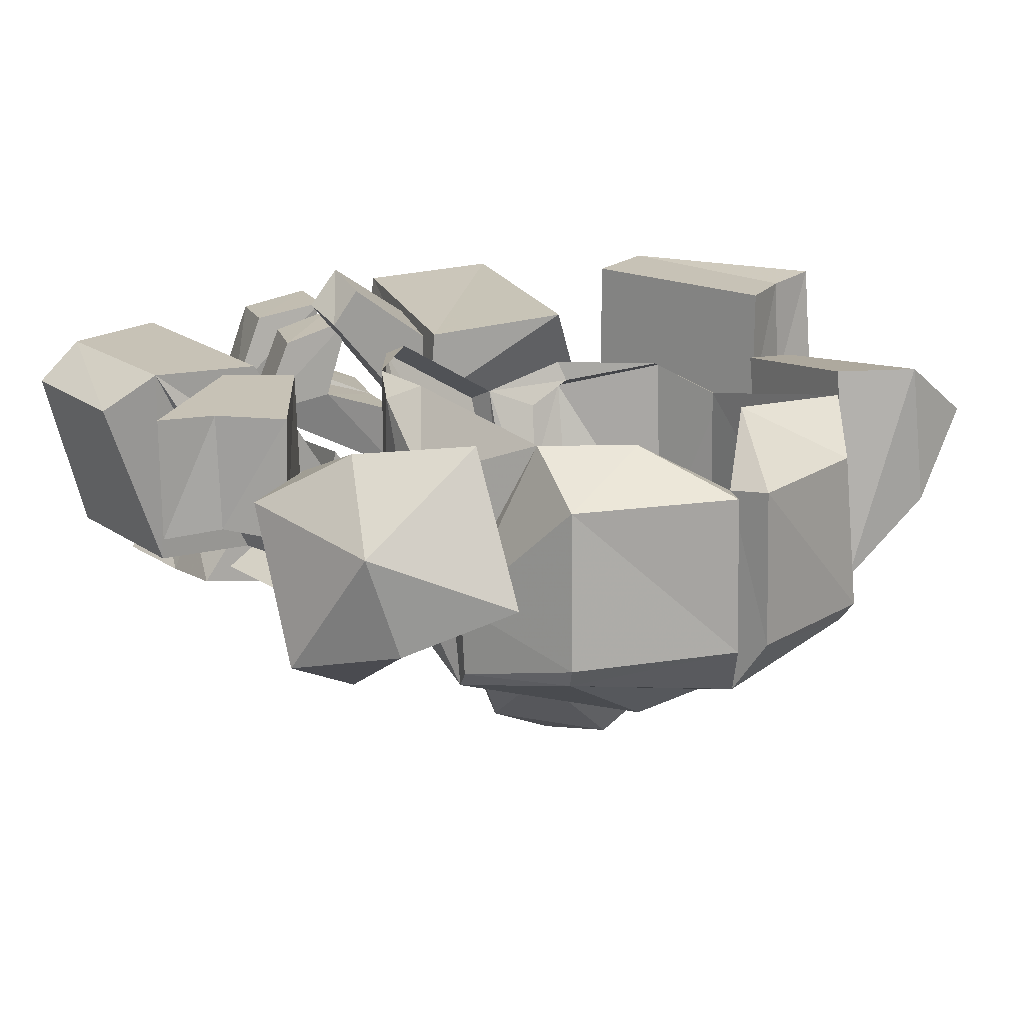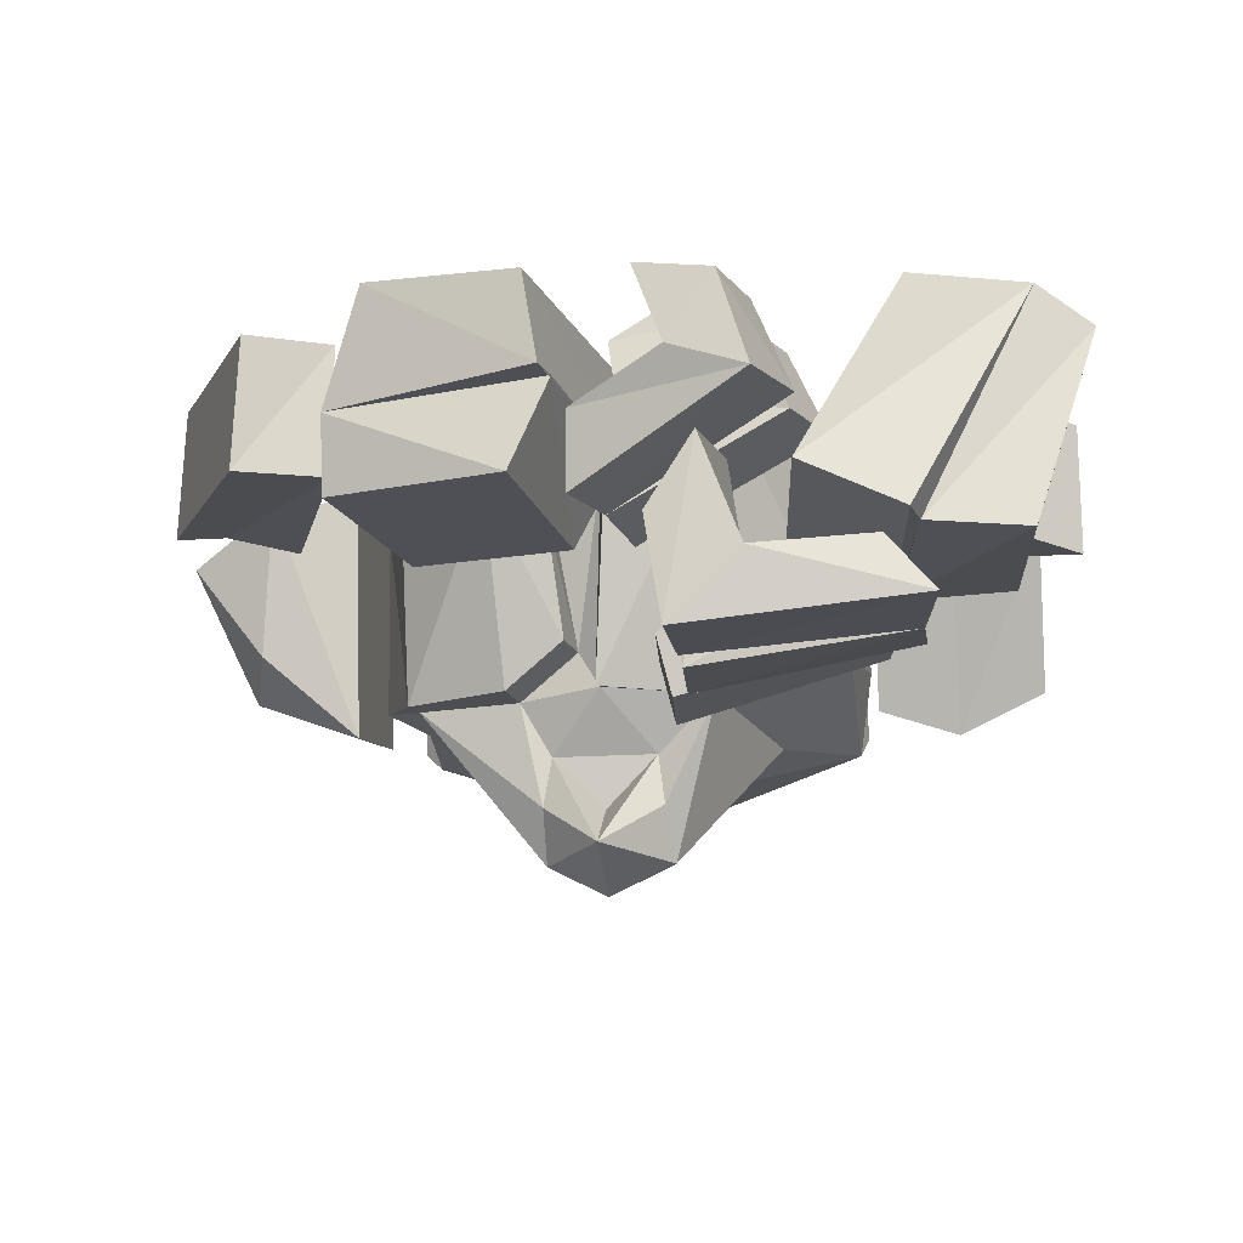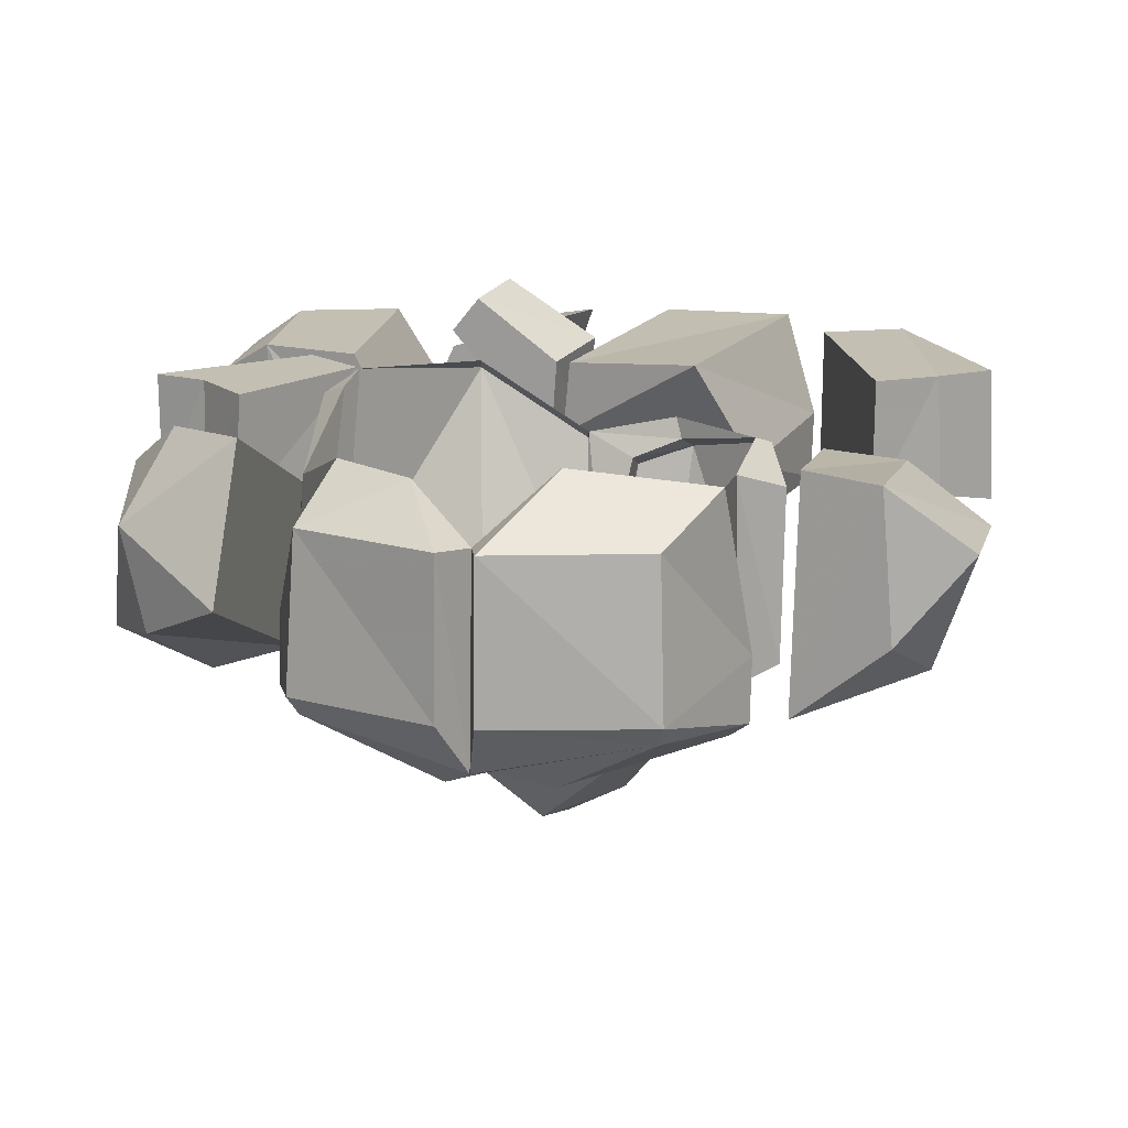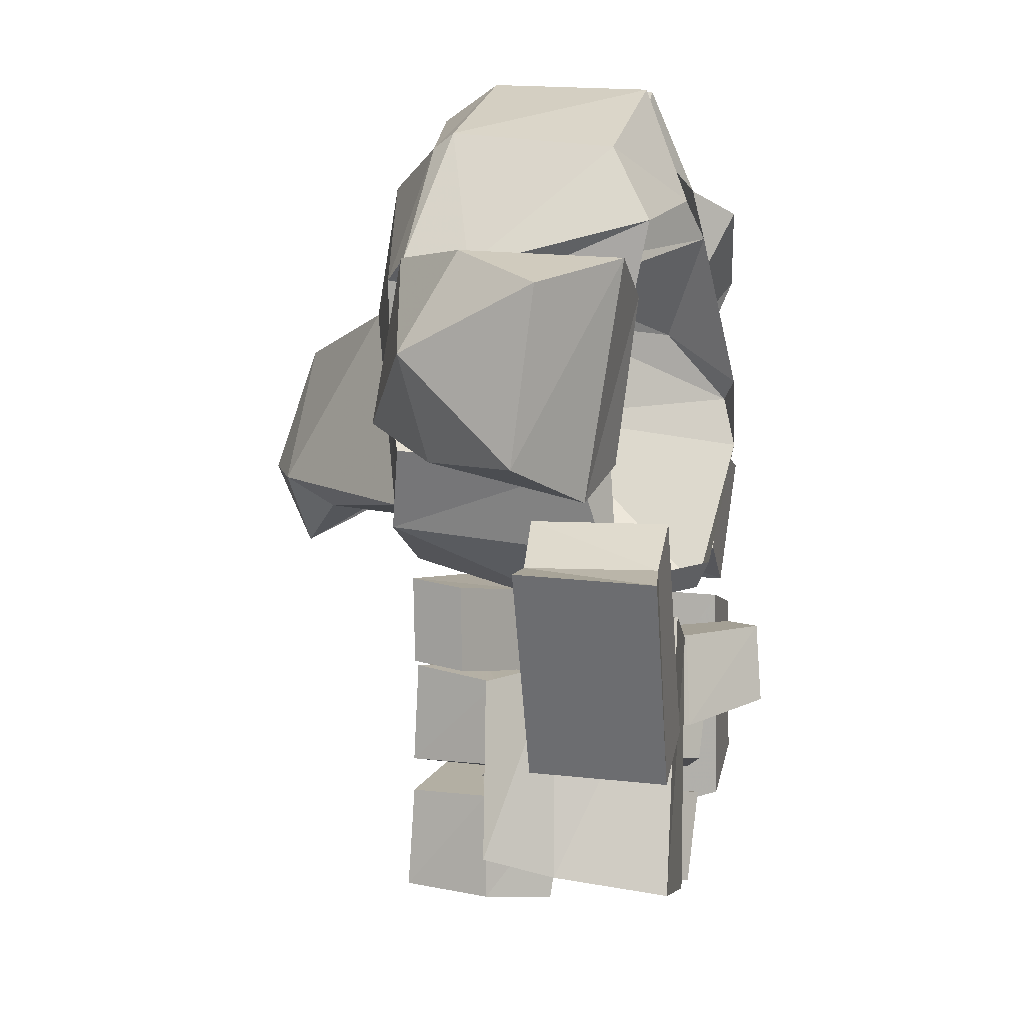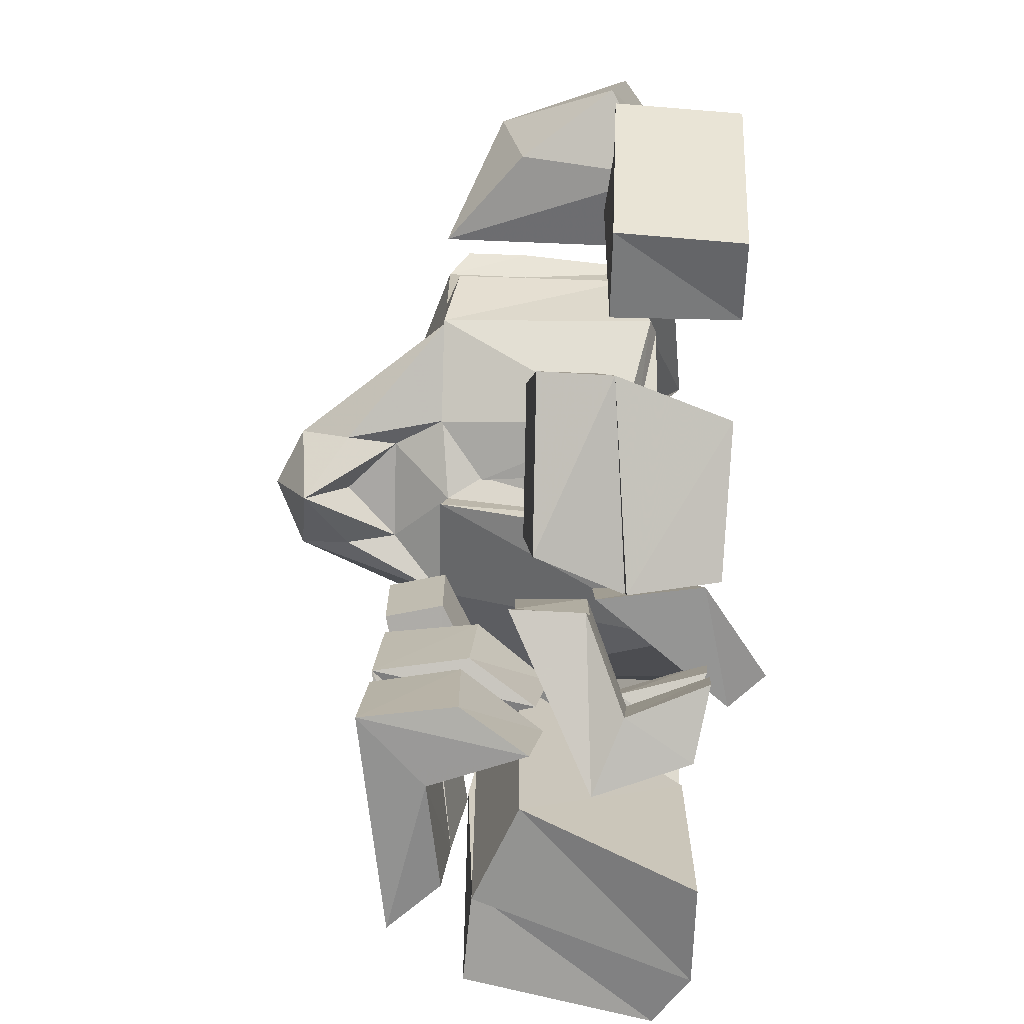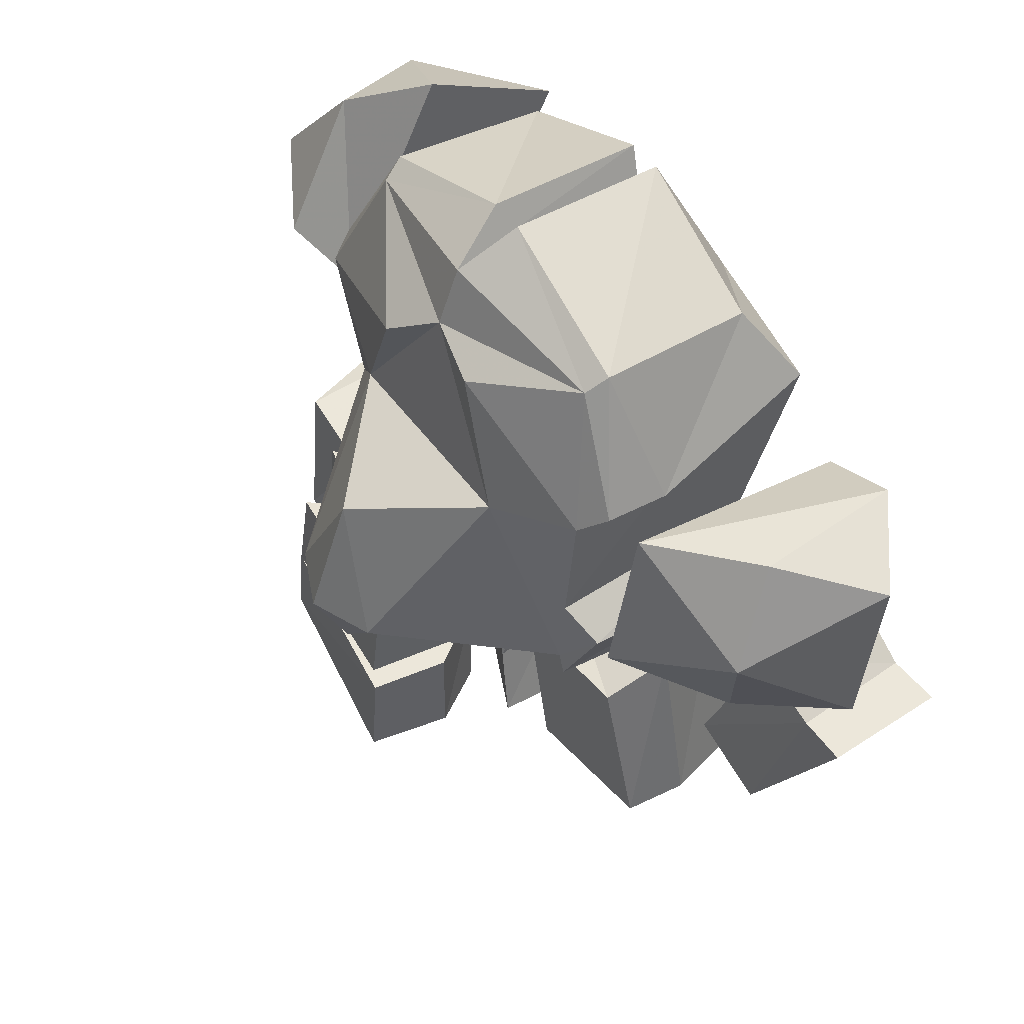
<metadata>
{"format":"obj","ext":"obj","renderer":"f3d","projection":"perspective","resolution":1024,"background":"white","views":[{"elev":19.3,"azim":-31.2,"up":"+Y"},{"elev":-17.2,"azim":-172.4,"up":"+Y"},{"elev":17.8,"azim":13.3,"up":"+Y"},{"elev":5.8,"azim":102.6,"up":"+Z"},{"elev":-76.5,"azim":88.8,"up":"+Z"},{"elev":50.9,"azim":56.0,"up":"+Z"}]}
</metadata>
<code>
v 0.007812 -0.2812 -0.04688
v -0.1094 -0.2812 0
v -0.1328 0 -0.09375
v -0.007812 -0.07812 -0.1016
v 0 -0.0625 -0.07031
v 0.007812 -0.2734 -0.01562
v -0.04688 -0.3359 0.02344
v -0.05469 -0.3906 0.01562
v -0.0625 -0.4453 0.04688
v -0.1641 -0.2969 0.1719
v -0.2422 -0.2188 0.1016
v -0.2266 0.03125 0.07031
v -0.125 0.01562 -0.0625
v 0.03906 -0.2344 -0.05469
v 0.05469 -0.1016 -0.08594
v 0.1172 -0.07812 -0.09375
v 0.1016 -0.2812 -0.03906
v 0.09375 -0.2812 0.007812
v 0.03125 -0.2344 -0.007812
v 0.05469 -0.08594 -0.05469
v 0.1094 -0.0625 -0.0625
v 0.2188 -0.04688 -0.01562
v 0.2109 -0.2812 0.007812
v 0.2031 -0.2812 0.03125
v 0.07031 -0.3906 0.01562
v 0.0625 -0.3359 0.02344
v 0.1016 -0.03906 -0.07031
v 0.2031 -0.03906 0
v 0.25 -0.07031 0.07812
v 0.25 -0.2656 0.09375
v 0.2109 -0.2812 0.125
v 0.125 -0.3203 0.2344
v 0.07031 -0.4453 0.04688
v 0.007812 -0.4375 -0.03125
v 0.007812 -0.3906 0.03125
v 0.2031 -0.04688 0.125
v 0.2266 -0.1875 0.2578
v 0.2266 -0.2812 0.2734
v 0.07031 -0.3125 0.375
v 0 -0.2969 0.3906
v -0.1094 -0.3203 0.2266
v 0.007812 -0.4297 0.1875
v 0.007812 -0.4766 0.05469
v 0.1875 -0.2188 0.4297
v 0.25 -0.2578 0.2969
v 0.25 -0.1875 0.2891
v 0.1797 -0.04688 0.4141
v 0.01562 -0.03906 0.4844
v 0.01562 -0.2109 0.4922
v 0.1797 -0.2422 0.4141
v 0.2266 0 0.3359
v 0.07031 0.01562 0.3594
v 0 -0.04688 0.4375
v 0 -0.2734 0.4531
v -0.25 -0.1797 0.2891
v -0.25 -0.2578 0.2969
v -0.1953 -0.2188 0.4297
v -0.1875 -0.04688 0.4141
v -0.1719 0 0.3203
v -0.2422 -0.1875 0.2578
v -0.2422 -0.2812 0.2734
v -0.1875 -0.2422 0.4141
v -0.02344 -0.2109 0.4922
v -0.02344 -0.03906 0.4844
v -0.07812 0 0.375
v -0.05469 -0.3281 0.3516
v -0.25 -0.05469 0.2031
v -0.2188 0.03125 0.1484
v -0.25 0.01562 0.125
v -0.2578 -0.2031 0.2188
v -0.3672 -0.1406 0.1016
v -0.4219 -0.1328 0.04688
v -0.3438 -0.1328 -0.1094
v -0.2734 -0.1406 -0.05469
v -0.2734 0 -0.0625
v -0.3594 0 0.09375
v -0.4219 0 0.03906
v -0.4844 -0.1406 0.02344
v -0.4844 0 0.02344
v -0.3438 0 -0.1094
v -0.05469 -0.1953 -0.2188
v -0.05469 -0.1172 -0.2109
v -0.1562 -0.07812 -0.2109
v -0.2422 -0.09375 -0.2266
v -0.2109 -0.1016 -0.3203
v -0.03906 -0.1953 -0.3125
v -0.04688 -0.1172 -0.3047
v -0.1328 -0.08594 -0.3047
v -0.125 0.01562 -0.2109
v -0.2031 -0.007812 -0.2266
v -0.1719 -0.01562 -0.3203
v -0.2188 -0.1016 -0.3594
v -0.1875 -0.1172 -0.4688
v -0.01562 -0.2031 -0.3984
v -0.01562 -0.125 -0.4062
v -0.1328 -0.07812 -0.3438
v -0.1016 0.007812 -0.3359
v -0.1797 -0.007812 -0.3594
v -0.1562 -0.01562 -0.4531
v -0.1094 -0.08594 -0.4531
v -0.1094 0.007812 -0.2969
v -0.04688 -0.08594 -0.1406
v 0.1797 -0.1094 -0.1406
v 0.1172 0.01562 -0.09375
v -0.03906 0 -0.1406
v 0.02344 0.007812 -0.4219
v 0.007812 -0.08594 -0.4219
v -0.03906 -0.1016 -0.2031
v 0.1719 -0.1875 -0.1641
v 0.2188 -0.1797 -0.3516
v 0.2188 -0.1016 -0.3672
v 0.1797 0.01562 -0.3906
v 0 -0.08594 -0.3906
v 0.007812 -0.1875 -0.1953
v 0.03906 -0.1797 -0.3984
v 0.375 -0.03906 0.05469
v 0.3906 -0.1953 0.09375
v 0.2891 -0.2812 0.125
v 0.2891 -0.02344 0.08594
v 0.2891 0 0.2578
v 0.375 0 0.2969
v 0.4688 -0.09375 0.09375
v 0.4219 -0.2188 0.2031
v 0.2891 -0.25 0.2969
v 0.3906 -0.1641 0.3047
v 0.4688 -0.07031 0.2734
v 0.4062 -0.09375 -0.007812
v 0.3359 -0.1016 0.03125
v 0.25 -0.1016 -0.1953
v 0.3438 -0.1016 -0.2266
v 0.4609 -0.09375 -0.007812
v 0.4531 0.04688 -0.01562
v 0.3984 0.03906 -0.007812
v 0.3359 0.03906 0.03125
v 0.25 0.03906 -0.1953
v 0.3359 0.03906 -0.2344
v -0.0625 -0.1094 -0.1406
v -0.05469 0 -0.1406
v -0.1484 0.07031 -0.1406
v -0.1797 0.03125 -0.1406
v -0.1719 0.03906 -0.2188
v -0.04688 -0.1094 -0.2422
v -0.03125 0.007812 -0.2422
v -0.1328 0.07812 -0.2266
v -0.07812 0 -0.4375
v -0.2812 -0.2422 -0.2266
v -0.3281 -0.3047 -0.2266
v -0.1016 -0.3359 -0.1953
v -0.1641 -0.2656 -0.2031
v -0.1719 -0.2734 -0.3047
v -0.2969 -0.2578 -0.3359
v -0.3281 -0.3203 -0.3281
v -0.1094 -0.3438 -0.3125
v -0.08594 -0.2344 -0.2109
v -0.1484 -0.1562 -0.2109
v -0.1406 -0.1719 -0.3281
v -0.1719 -0.2734 -0.3438
v -0.1797 -0.2812 -0.4688
v -0.2969 -0.2656 -0.4375
v -0.3438 -0.3203 -0.4375
v -0.1094 -0.3438 -0.3516
v -0.09375 -0.25 -0.3516
v -0.1562 -0.1641 -0.3594
v -0.1406 -0.1797 -0.4844
v -0.1094 -0.3516 -0.4688
v -0.09375 -0.2422 -0.3125
v -0.4141 0 -0.1484
v -0.2891 -0.2344 -0.09375
v -0.1875 -0.1875 -0.1016
v -0.2969 0 -0.125
v -0.3203 0 -0.3828
v -0.4375 0 -0.3438
v -0.4766 -0.03906 -0.1641
v -0.4141 -0.2344 -0.1562
v -0.2969 -0.2422 -0.1641
v -0.3281 -0.2344 -0.375
v -0.3203 -0.2344 -0.4141
v -0.2188 -0.1875 -0.4219
v -0.4922 -0.03906 -0.3281
v -0.4297 -0.2422 -0.3672
v -0.1797 -0.2109 -0.1094
v -0.2891 -0.2812 -0.1016
v -0.07812 -0.3359 -0.08594
v -0.0625 -0.2734 -0.09375
v -0.07031 -0.2734 -0.1953
v -0.1875 -0.2109 -0.2109
v -0.3047 -0.2812 -0.2031
v -0.08594 -0.3359 -0.1875
v -0.09375 -0.25 -0.4766
v -0.3672 -0.1875 0.3672
v -0.3516 -0.2734 0.2266
v -0.2656 -0.25 0.2031
v -0.2656 -0.1328 0.4375
v -0.3984 -0.07812 0.3516
v -0.4453 -0.2188 0.2656
v -0.4453 -0.05469 0.1875
v -0.3516 -0.05469 0.1172
v -0.2656 -0.09375 0.125
v -0.2656 0.02344 0.3516
v -0.3672 0.007812 0.2656
f 1 2 3
f 1 3 4
f 2 11 3
f 3 11 12
f 14 15 16
f 14 16 17
f 16 22 23
f 16 23 17
f 22 29 23
f 23 29 30
f 46 37 51
f 46 51 47
f 47 51 52
f 47 52 48
f 55 59 60
f 58 64 65
f 58 65 59
f 67 69 70
f 67 70 60
f 69 12 11
f 69 11 70
f 116 117 118
f 116 118 119
f 116 119 120
f 116 120 121
f 116 121 122
f 116 122 117
f 118 124 119
f 119 124 120
f 120 124 121
f 121 124 125
f 121 125 126
f 121 126 122
f 167 168 169
f 167 169 170
f 167 173 174
f 167 174 175
f 167 175 168
f 168 175 176
f 168 176 177
f 168 177 169
f 169 177 178
f 169 178 170
f 170 178 171
f 171 178 172
f 172 178 177
f 172 177 176
f 172 176 179
f 173 179 174
f 174 179 180
f 174 180 175
f 175 180 176
f 176 180 179
f 190 191 192
f 190 192 193
f 190 195 191
f 191 195 196
f 191 196 197
f 191 197 192
f 192 197 198
f 192 198 193
f 193 198 199
f 198 197 200
f 198 200 199
f 196 200 197
f 1 4 5
f 1 5 6
f 2 6 7
f 2 7 8
f 14 19 15
f 15 19 20
f 18 24 25
f 18 25 26
f 25 34 26
f 26 34 35
f 31 36 37
f 31 37 38
f 34 8 7
f 48 52 53
f 48 53 49
f 49 53 54
f 64 53 65
f 67 60 59
f 67 59 68
f 36 51 37
f 71 76 72
f 72 76 77
f 72 77 78
f 78 77 79
f 81 86 82
f 82 86 87
f 86 94 87
f 87 94 95
f 103 109 110
f 103 110 111
f 103 111 104
f 104 111 112
f 137 142 138
f 138 142 143
f 146 151 147
f 147 151 152
f 151 159 152
f 152 159 160
f 181 186 182
f 182 186 187
f 1 6 2
f 14 17 18
f 14 18 19
f 17 23 24
f 17 24 18
f 23 30 24
f 24 30 31
f 2 8 9
f 24 33 25
f 25 33 34
f 32 39 40
f 32 41 42
f 33 43 34
f 34 43 9
f 34 9 8
f 44 49 50
f 44 50 45
f 45 50 38
f 49 54 50
f 50 40 39
f 40 62 66
f 40 66 41
f 60 70 61
f 61 70 11
f 2 9 10
f 2 10 11
f 24 31 32
f 24 32 33
f 31 38 32
f 32 38 39
f 32 40 41
f 32 42 33
f 33 42 43
f 44 45 46
f 44 46 47
f 44 47 48
f 44 48 49
f 50 54 40
f 50 39 38
f 55 56 57
f 55 57 58
f 57 63 58
f 58 63 64
f 54 62 40
f 41 66 61
f 41 61 10
f 41 10 9
f 41 9 42
f 42 9 43
f 61 11 10
f 66 62 61
f 117 122 123
f 117 123 118
f 118 123 124
f 122 126 123
f 123 126 125
f 123 125 124
f 127 128 129
f 127 129 130
f 127 130 131
f 127 131 132
f 127 132 133
f 127 133 128
f 128 133 134
f 128 134 129
f 129 134 135
f 129 135 130
f 130 135 136
f 130 136 131
f 131 136 132
f 132 136 133
f 133 136 134
f 134 136 135
f 167 170 171
f 167 171 172
f 167 172 173
f 172 179 173
f 190 193 194
f 190 194 195
f 193 199 194
f 194 199 200
f 194 200 196
f 194 196 195
f 3 12 13
f 3 13 5
f 3 5 4
f 15 20 16
f 16 20 21
f 16 21 22
f 21 28 22
f 22 28 29
f 34 7 35
f 29 28 36
f 71 72 73
f 71 73 74
f 71 74 75
f 71 75 76
f 72 78 73
f 73 78 79
f 73 79 80
f 73 80 74
f 74 80 75
f 75 80 77
f 75 77 76
f 79 77 80
f 81 82 83
f 81 83 84
f 81 84 85
f 81 85 86
f 82 87 83
f 83 87 88
f 83 88 89
f 83 89 84
f 84 89 90
f 84 90 91
f 84 91 85
f 85 91 88
f 85 88 86
f 86 88 87
f 86 87 92
f 86 92 93
f 86 93 94
f 87 95 96
f 87 96 92
f 92 96 97
f 92 97 98
f 92 98 99
f 92 99 93
f 93 99 100
f 93 100 95
f 93 95 94
f 89 88 101
f 89 101 90
f 90 101 91
f 91 101 88
f 102 103 104
f 102 104 105
f 102 105 106
f 102 106 107
f 102 107 108
f 103 108 109
f 104 112 105
f 105 112 106
f 106 112 107
f 107 112 111
f 107 113 108
f 108 113 114
f 108 114 109
f 109 114 115
f 109 115 110
f 110 115 111
f 111 115 113
f 113 115 114
f 137 138 139
f 137 139 140
f 137 140 141
f 137 141 142
f 138 143 139
f 139 143 144
f 139 144 140
f 140 144 141
f 141 144 143
f 141 143 142
f 100 99 145
f 100 145 97
f 100 97 96
f 100 96 95
f 145 99 98
f 145 98 97
f 146 147 148
f 146 148 149
f 146 149 150
f 146 150 151
f 147 152 148
f 148 152 153
f 148 153 154
f 148 154 149
f 149 154 155
f 149 155 156
f 149 156 150
f 150 156 153
f 150 153 151
f 151 153 152
f 151 152 157
f 151 157 158
f 151 158 159
f 152 160 161
f 152 161 157
f 157 161 162
f 157 162 163
f 157 163 164
f 157 164 158
f 158 164 165
f 158 165 160
f 158 160 159
f 155 154 166
f 155 166 156
f 156 166 153
f 153 166 154
f 181 182 183
f 181 183 184
f 181 184 185
f 181 185 186
f 182 187 183
f 183 187 188
f 183 188 184
f 184 188 185
f 185 188 187
f 185 187 186
f 165 164 189
f 165 189 162
f 165 162 161
f 165 161 160
f 189 164 163
f 189 163 162
f 18 26 6
f 18 6 19
f 19 6 5
f 26 7 6
f 19 5 20
f 20 5 21
f 21 5 27
f 55 58 59
f 55 60 56
f 56 60 61
f 56 61 62
f 56 62 57
f 57 62 63
f 64 63 54
f 64 54 53
f 63 62 54
f 21 27 28
f 26 35 7
f 30 29 36
f 30 36 31
f 45 38 46
f 46 38 37
f 67 68 69
f 69 68 12
f 102 108 103
f 107 111 113

</code>
